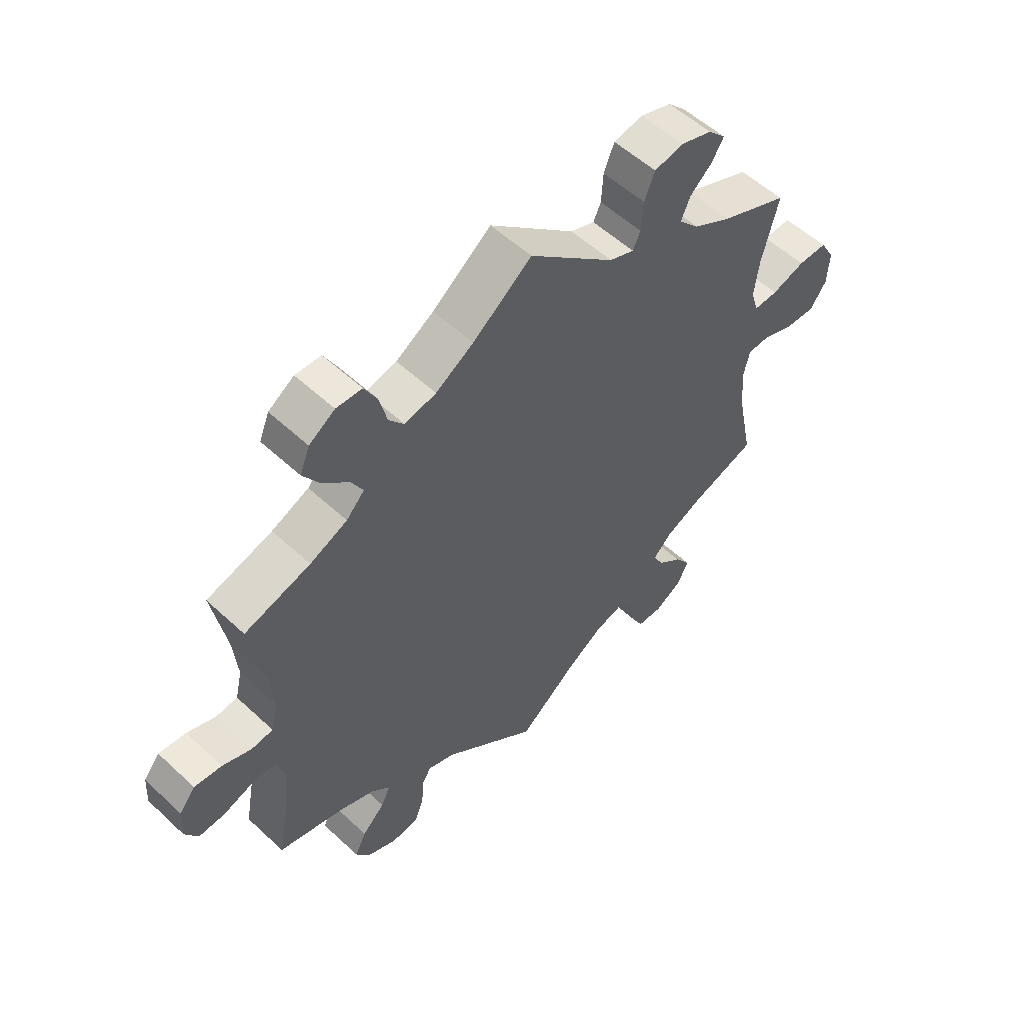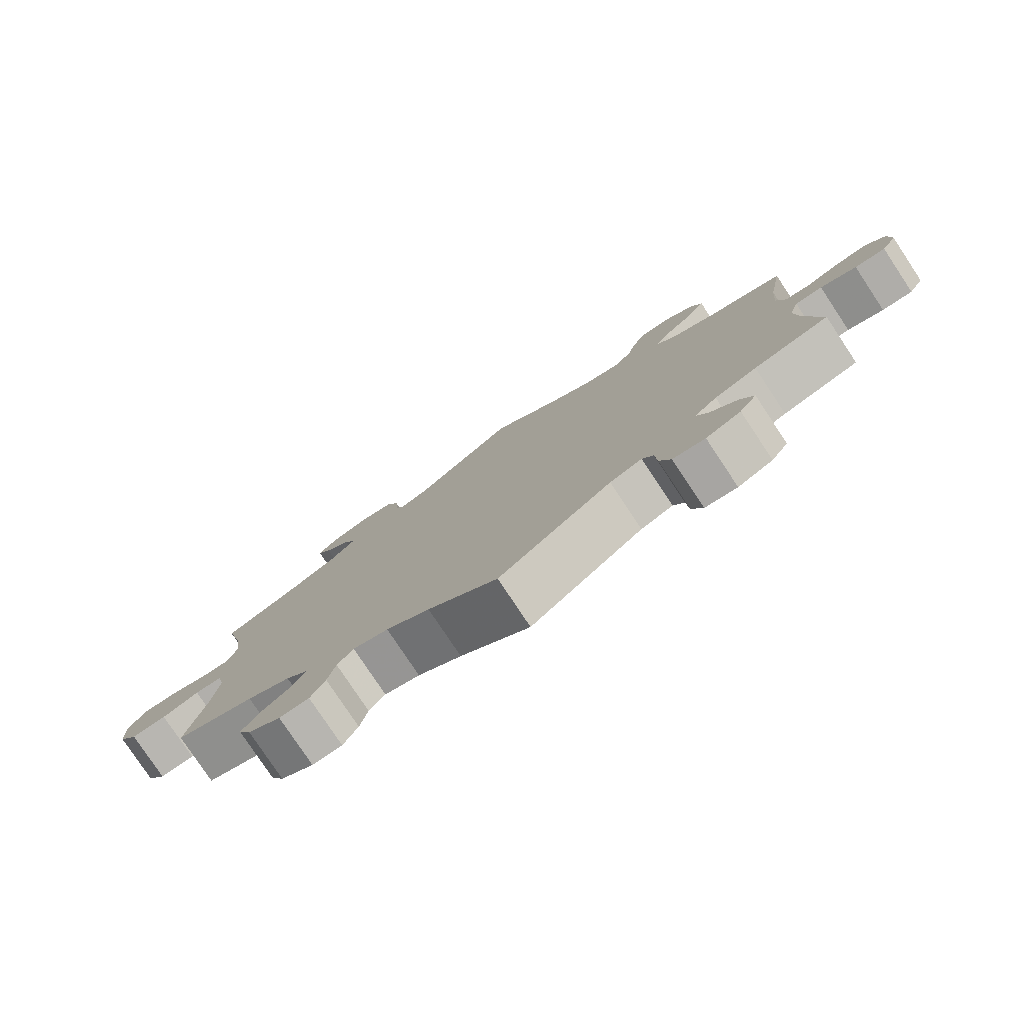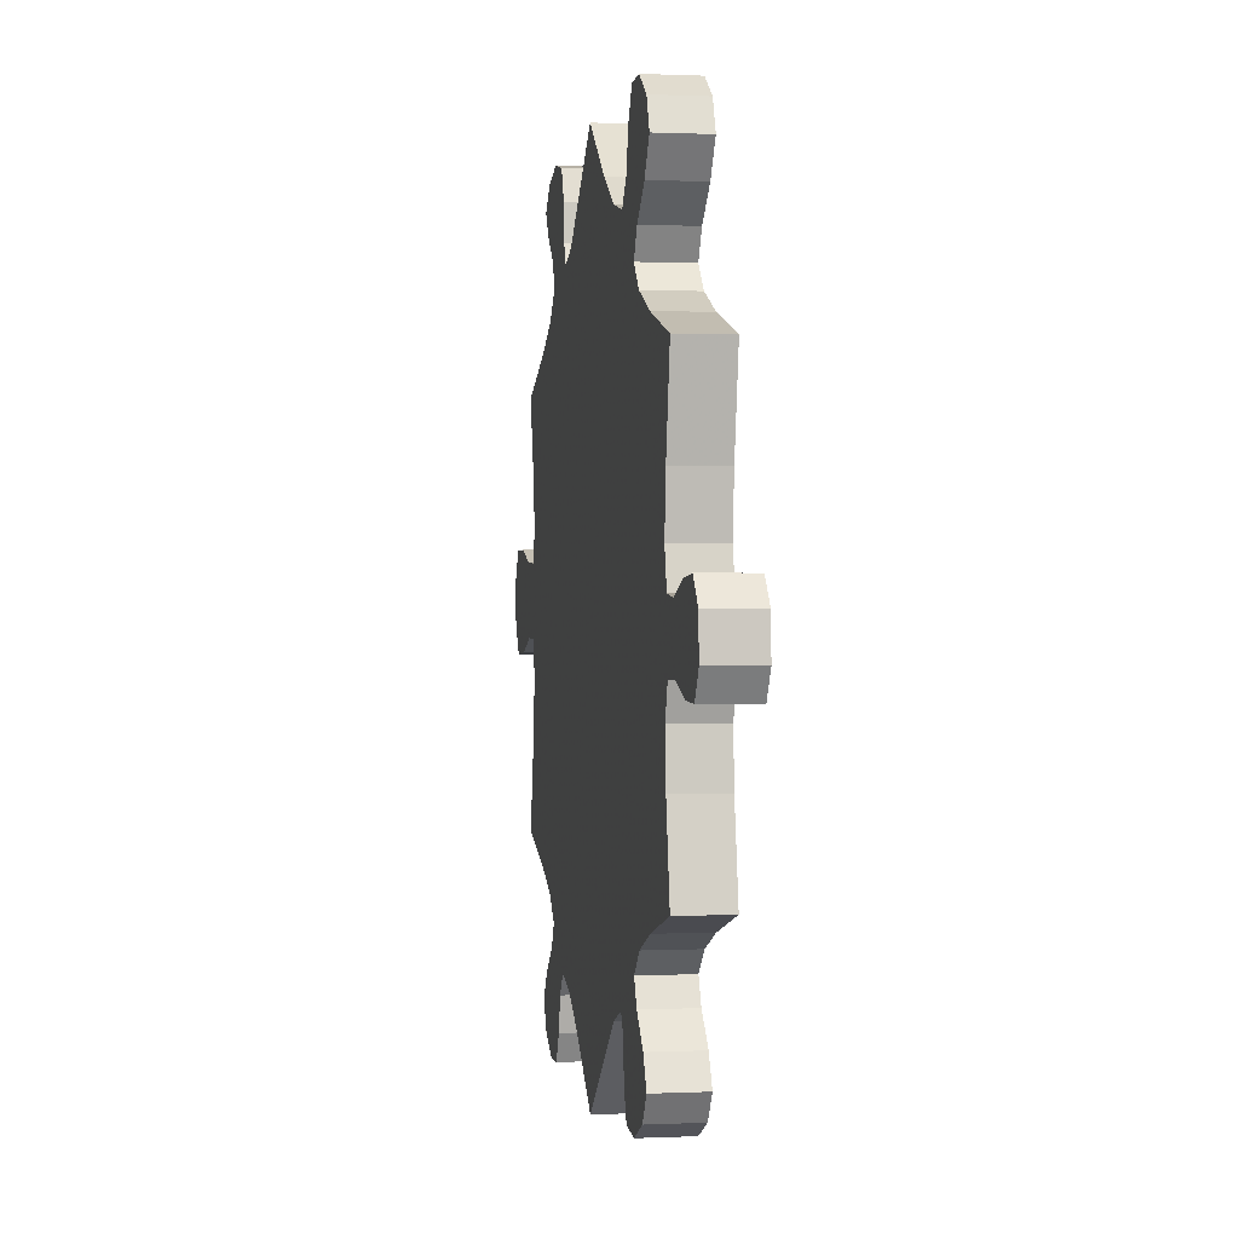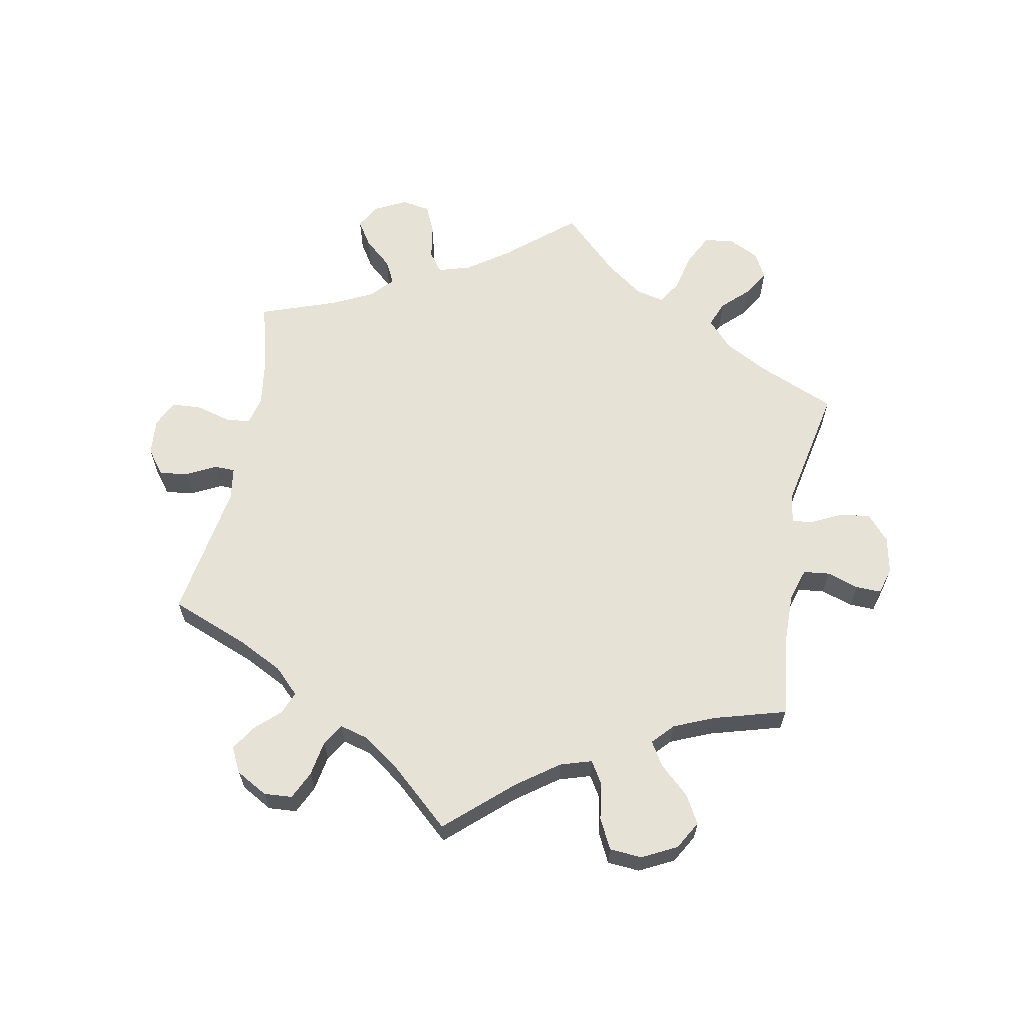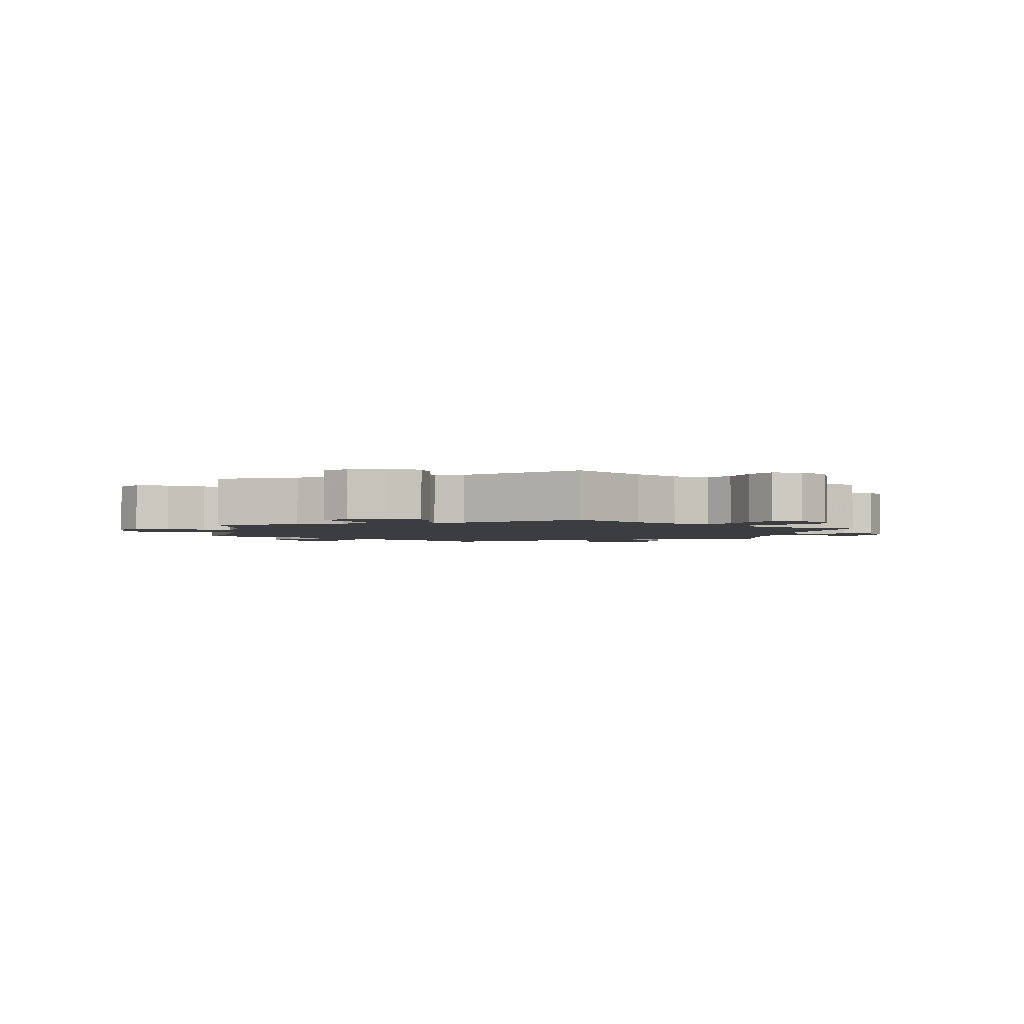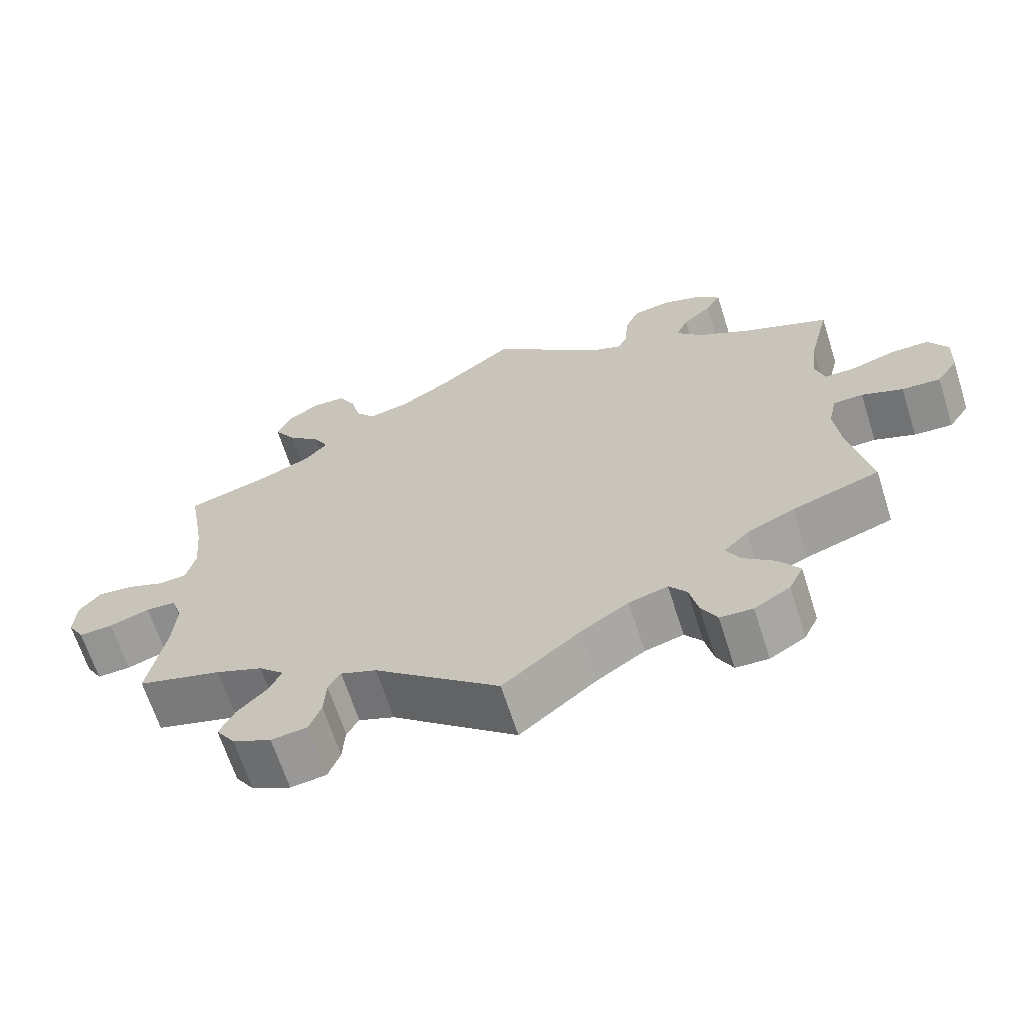
<metadata>
{"format":"obj","ext":"obj","renderer":"f3d","projection":"perspective","resolution":1024,"background":"white","views":[{"elev":55.1,"azim":134.4,"up":"+Z"},{"elev":-79.2,"azim":33.6,"up":"+Z"},{"elev":0.7,"azim":80.3,"up":"+Z"},{"elev":63.0,"azim":-109.2,"up":"+Y"},{"elev":-2.4,"azim":-9.4,"up":"+Y"},{"elev":-65.9,"azim":-162.3,"up":"+Z"}]}
</metadata>
<code>
v -0.474 0.07 -0.159
v -0.466 0.07 -0.081
v -0.477 0.07 -0.032
v -0.516 0.07 -0.031
v -0.57 0.07 -0.052
v -0.621 0.07 -0.055
v -0.649 0.07 -0.014
v -0.652 0.07 0.045
v -0.627 0.07 0.088
v -0.577 0.07 0.088
v -0.52 0.07 0.07
v -0.478 0.07 0.069
v -0.465 0.07 0.111
v -0.473 0.07 0.177
v -0.501 0.07 0.289
v -0.384 0.07 0.339
v -0.318 0.07 0.376
v -0.283 0.07 0.414
v -0.299 0.07 0.451
v -0.337 0.07 0.485
v -0.357 0.07 0.518
v -0.327 0.07 0.549
v -0.273 0.07 0.567
v -0.223 0.07 0.557
v -0.205 0.07 0.513
v -0.202 0.07 0.461
v -0.189 0.07 0.433
v -0.147 0.07 0.449
v 0 0.07 0.578
v 0.101 0.07 0.501
v 0.166 0.07 0.461
v 0.22 0.07 0.449
v 0.246 0.07 0.482
v 0.259 0.07 0.535
v 0.281 0.07 0.576
v 0.325 0.07 0.578
v 0.369 0.07 0.549
v 0.386 0.07 0.507
v 0.357 0.07 0.462
v 0.313 0.07 0.421
v 0.293 0.07 0.384
v 0.324 0.07 0.351
v 0.388 0.07 0.323
v 0.501 0.07 0.29
v 0.478 0.07 0.16
v 0.471 0.07 0.082
v 0.483 0.07 0.032
v 0.52 0.07 0.028
v 0.57 0.07 0.047
v 0.617 0.07 0.052
v 0.645 0.07 0.018
v 0.648 0.07 -0.036
v 0.626 0.07 -0.073
v 0.581 0.07 -0.071
v 0.528 0.07 -0.053
v 0.488 0.07 -0.055
v 0.474 0.07 -0.099
v 0.479 0.07 -0.169
v 0.501 0.07 -0.289
v 0.39 0.07 -0.32
v 0.328 0.07 -0.345
v 0.295 0.07 -0.376
v 0.311 0.07 -0.41
v 0.35 0.07 -0.449
v 0.37 0.07 -0.489
v 0.345 0.07 -0.526
v 0.294 0.07 -0.55
v 0.247 0.07 -0.544
v 0.231 0.07 -0.503
v 0.228 0.07 -0.453
v 0.212 0.07 -0.426
v 0.165 0.07 -0.444
v 0.001 0.07 -0.578
v -0.1 0.07 -0.497
v -0.163 0.07 -0.456
v -0.214 0.07 -0.442
v -0.237 0.07 -0.472
v -0.248 0.07 -0.521
v -0.269 0.07 -0.561
v -0.312 0.07 -0.563
v -0.359 0.07 -0.535
v -0.378 0.07 -0.496
v -0.351 0.07 -0.457
v -0.309 0.07 -0.422
v -0.291 0.07 -0.388
v -0.323 0.07 -0.356
v -0.386 0.07 -0.327
v -0.501 0.07 -0.289
v -0.474 0 -0.159
v -0.466 0 -0.081
v -0.477 0 -0.032
v -0.516 0 -0.031
v -0.57 0 -0.052
v -0.621 0 -0.055
v -0.649 0 -0.014
v -0.652 0 0.045
v -0.627 0 0.088
v -0.577 0 0.088
v -0.52 0 0.07
v -0.478 0 0.069
v -0.465 0 0.111
v -0.473 0 0.177
v -0.501 0 0.289
v -0.384 0 0.339
v -0.318 0 0.376
v -0.283 0 0.414
v -0.299 0 0.451
v -0.337 0 0.485
v -0.357 0 0.518
v -0.327 0 0.549
v -0.273 0 0.567
v -0.223 0 0.557
v -0.205 0 0.513
v -0.202 0 0.461
v -0.189 0 0.433
v -0.147 0 0.449
v 0 0 0.578
v 0.101 0 0.501
v 0.166 0 0.461
v 0.22 0 0.449
v 0.246 0 0.482
v 0.259 0 0.535
v 0.281 0 0.576
v 0.325 0 0.578
v 0.369 0 0.549
v 0.386 0 0.507
v 0.357 0 0.462
v 0.313 0 0.421
v 0.293 0 0.384
v 0.324 0 0.351
v 0.388 0 0.323
v 0.501 0 0.29
v 0.478 0 0.16
v 0.471 0 0.082
v 0.483 0 0.032
v 0.52 0 0.028
v 0.57 0 0.047
v 0.617 0 0.052
v 0.645 0 0.018
v 0.648 0 -0.036
v 0.626 0 -0.073
v 0.581 0 -0.071
v 0.528 0 -0.053
v 0.488 0 -0.055
v 0.474 0 -0.099
v 0.479 0 -0.169
v 0.501 0 -0.289
v 0.39 0 -0.32
v 0.328 0 -0.345
v 0.295 0 -0.376
v 0.311 0 -0.41
v 0.35 0 -0.449
v 0.37 0 -0.489
v 0.345 0 -0.526
v 0.294 0 -0.55
v 0.247 0 -0.544
v 0.231 0 -0.503
v 0.228 0 -0.453
v 0.212 0 -0.426
v 0.165 0 -0.444
v 0.001 0 -0.578
v -0.1 0 -0.497
v -0.163 0 -0.456
v -0.214 0 -0.442
v -0.237 0 -0.472
v -0.248 0 -0.521
v -0.269 0 -0.561
v -0.312 0 -0.563
v -0.359 0 -0.535
v -0.378 0 -0.496
v -0.351 0 -0.457
v -0.309 0 -0.422
v -0.291 0 -0.388
v -0.323 0 -0.356
v -0.386 0 -0.327
v -0.501 0 -0.289
f 87 88 1
f 86 87 1 2
f 85 86 2 3
f 81 82 83 84
f 81 84 85
f 80 81 85
f 77 78 79 80
f 76 77 80 85
f 75 76 85 3
f 72 73 74
f 71 72 74 75
f 67 68 69 70
f 67 70 71
f 66 67 71
f 63 64 65 66
f 62 63 66 71
f 61 62 71 75
f 58 59 60
f 57 58 60 61
f 56 57 61 75
f 52 53 54 55
f 52 55 56
f 51 52 56
f 48 49 50 51
f 48 51 56
f 47 48 56 75
f 43 44 45
f 42 43 45 46
f 41 42 46 47
f 37 38 39 40
f 37 40 41
f 36 37 41
f 33 34 35 36
f 32 33 36 41
f 31 32 41 47
f 28 29 30
f 27 28 30 31
f 23 24 25 26
f 23 26 27
f 22 23 27
f 19 20 21 22
f 18 19 22 27
f 17 18 27 31
f 14 15 16
f 13 14 16 17
f 12 13 17 31
f 8 9 10 11
f 8 11 12
f 7 8 12
f 4 5 6 7
f 3 4 7 12
f 31 47 75
f 3 12 31 75
f 89 176 175
f 90 89 175 174
f 91 90 174 173
f 172 171 170 169
f 173 172 169
f 173 169 168
f 168 167 166 165
f 173 168 165 164
f 91 173 164 163
f 162 161 160
f 163 162 160 159
f 158 157 156 155
f 159 158 155
f 159 155 154
f 154 153 152 151
f 159 154 151 150
f 163 159 150 149
f 148 147 146
f 149 148 146 145
f 163 149 145 144
f 143 142 141 140
f 144 143 140
f 144 140 139
f 139 138 137 136
f 144 139 136
f 163 144 136 135
f 133 132 131
f 134 133 131 130
f 135 134 130 129
f 128 127 126 125
f 129 128 125
f 129 125 124
f 124 123 122 121
f 129 124 121 120
f 135 129 120 119
f 118 117 116
f 119 118 116 115
f 114 113 112 111
f 115 114 111
f 115 111 110
f 110 109 108 107
f 115 110 107 106
f 119 115 106 105
f 104 103 102
f 105 104 102 101
f 119 105 101 100
f 99 98 97 96
f 100 99 96
f 100 96 95
f 95 94 93 92
f 100 95 92 91
f 163 135 119
f 163 119 100 91
f 1 89 90 2
f 2 90 91 3
f 3 91 92 4
f 4 92 93 5
f 5 93 94 6
f 6 94 95 7
f 7 95 96 8
f 8 96 97 9
f 9 97 98 10
f 10 98 99 11
f 11 99 100 12
f 12 100 101 13
f 13 101 102 14
f 14 102 103 15
f 15 103 104 16
f 16 104 105 17
f 17 105 106 18
f 18 106 107 19
f 19 107 108 20
f 20 108 109 21
f 21 109 110 22
f 22 110 111 23
f 23 111 112 24
f 24 112 113 25
f 25 113 114 26
f 26 114 115 27
f 27 115 116 28
f 28 116 117 29
f 29 117 118 30
f 30 118 119 31
f 31 119 120 32
f 32 120 121 33
f 33 121 122 34
f 34 122 123 35
f 35 123 124 36
f 36 124 125 37
f 37 125 126 38
f 38 126 127 39
f 39 127 128 40
f 40 128 129 41
f 41 129 130 42
f 42 130 131 43
f 43 131 132 44
f 44 132 133 45
f 45 133 134 46
f 46 134 135 47
f 47 135 136 48
f 48 136 137 49
f 49 137 138 50
f 50 138 139 51
f 51 139 140 52
f 52 140 141 53
f 53 141 142 54
f 54 142 143 55
f 55 143 144 56
f 56 144 145 57
f 57 145 146 58
f 58 146 147 59
f 59 147 148 60
f 60 148 149 61
f 61 149 150 62
f 62 150 151 63
f 63 151 152 64
f 64 152 153 65
f 65 153 154 66
f 66 154 155 67
f 67 155 156 68
f 68 156 157 69
f 69 157 158 70
f 70 158 159 71
f 71 159 160 72
f 72 160 161 73
f 73 161 162 74
f 74 162 163 75
f 75 163 164 76
f 76 164 165 77
f 77 165 166 78
f 78 166 167 79
f 79 167 168 80
f 80 168 169 81
f 81 169 170 82
f 82 170 171 83
f 83 171 172 84
f 84 172 173 85
f 85 173 174 86
f 86 174 175 87
f 87 175 176 88
f 88 176 89 1

</code>
